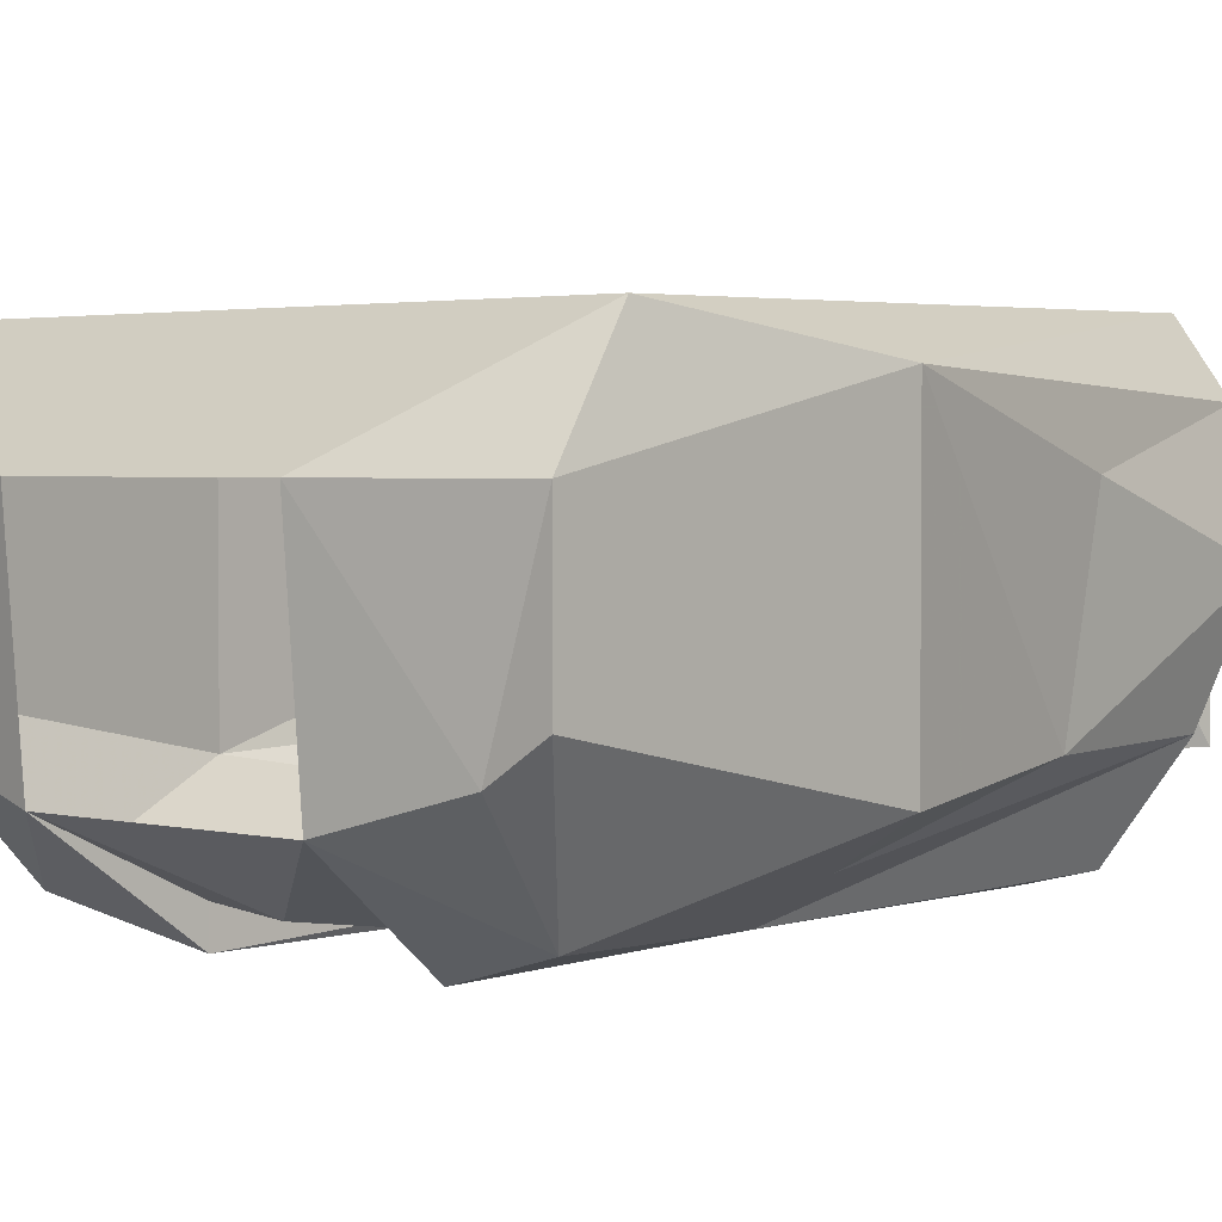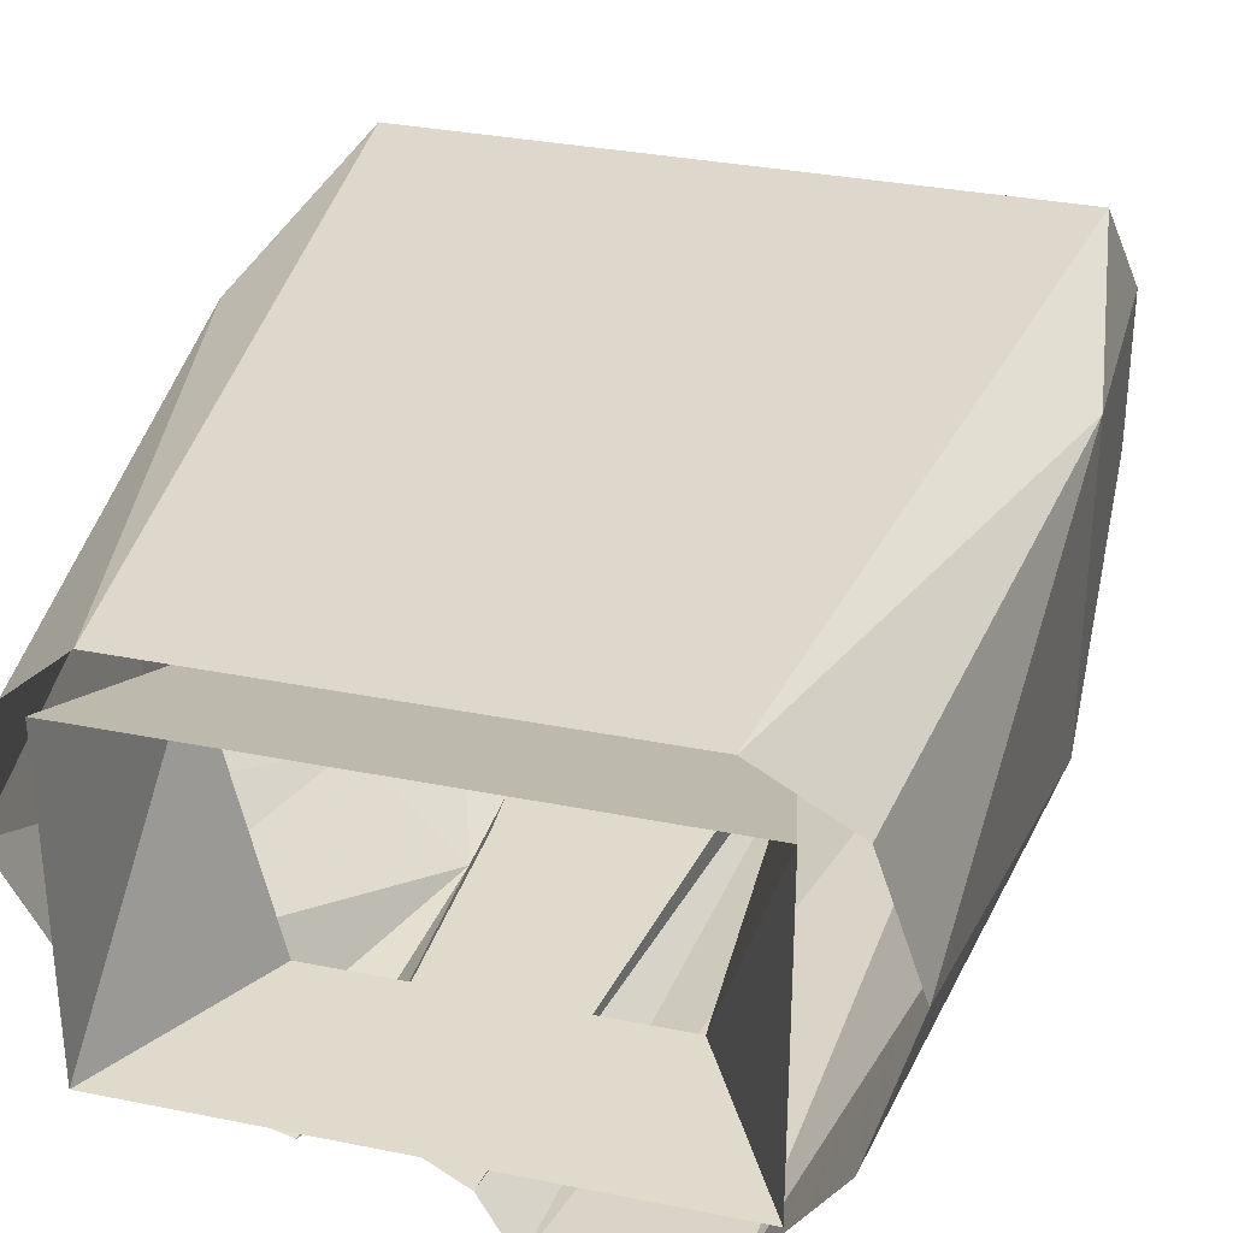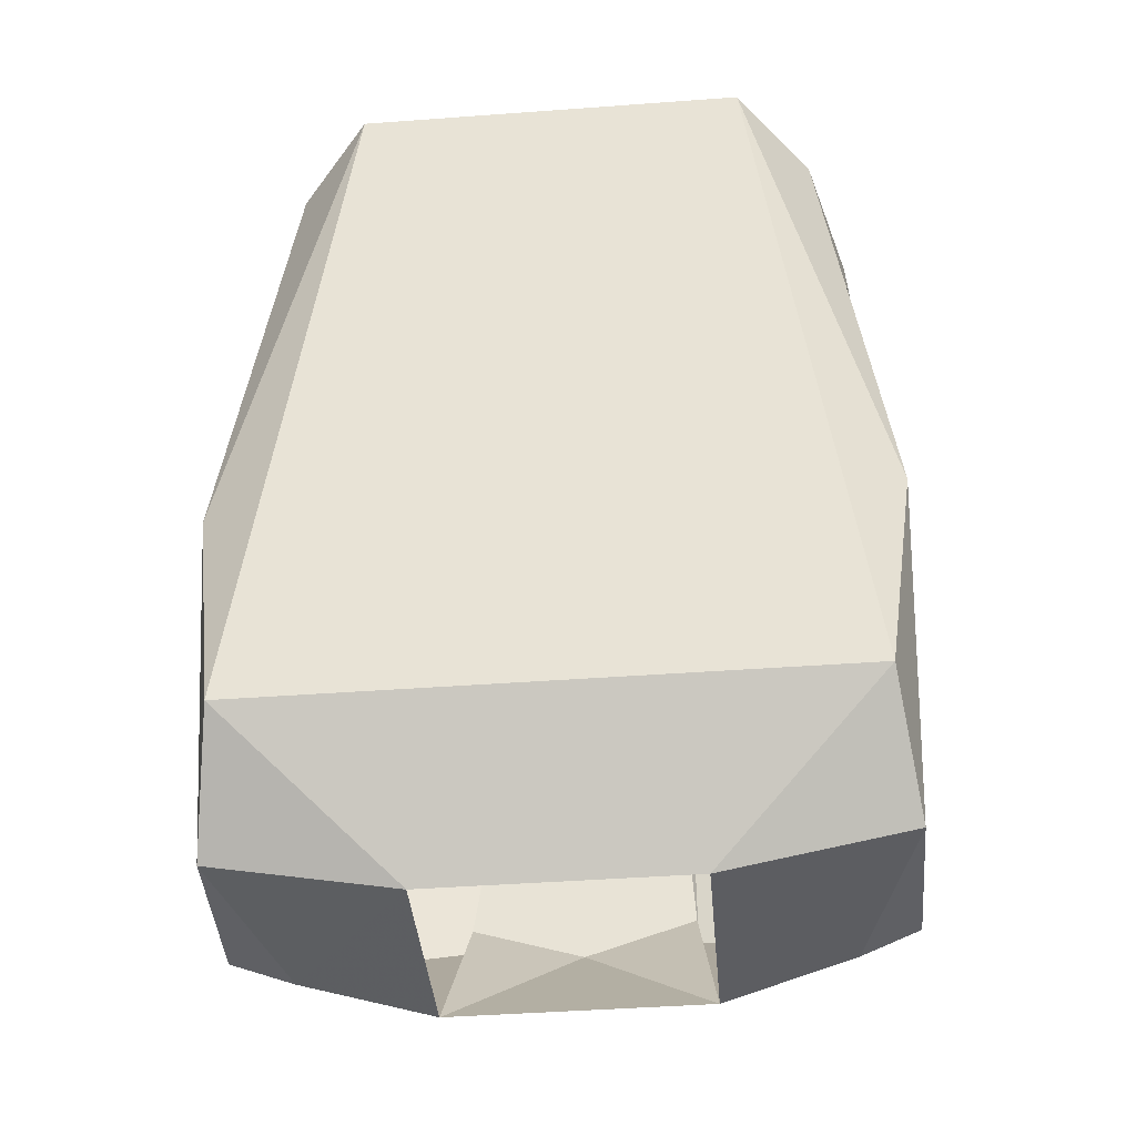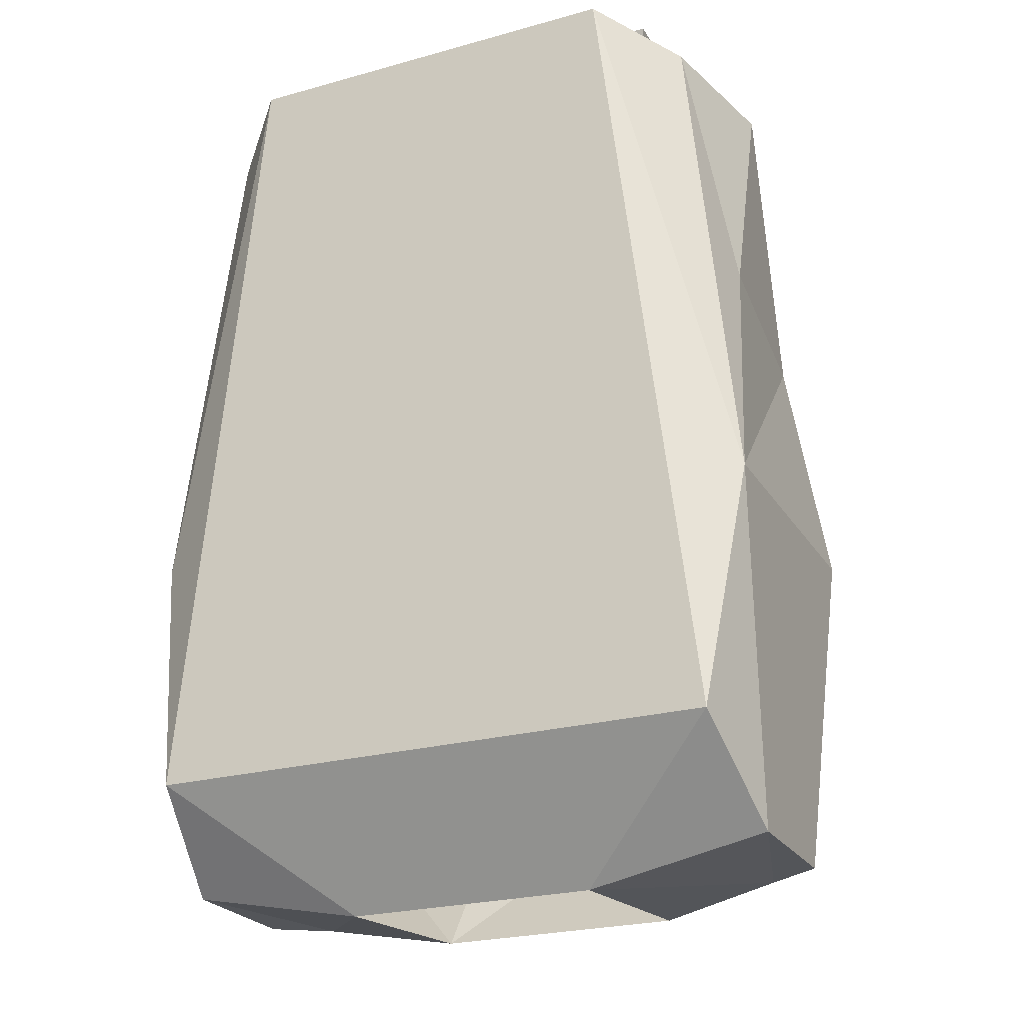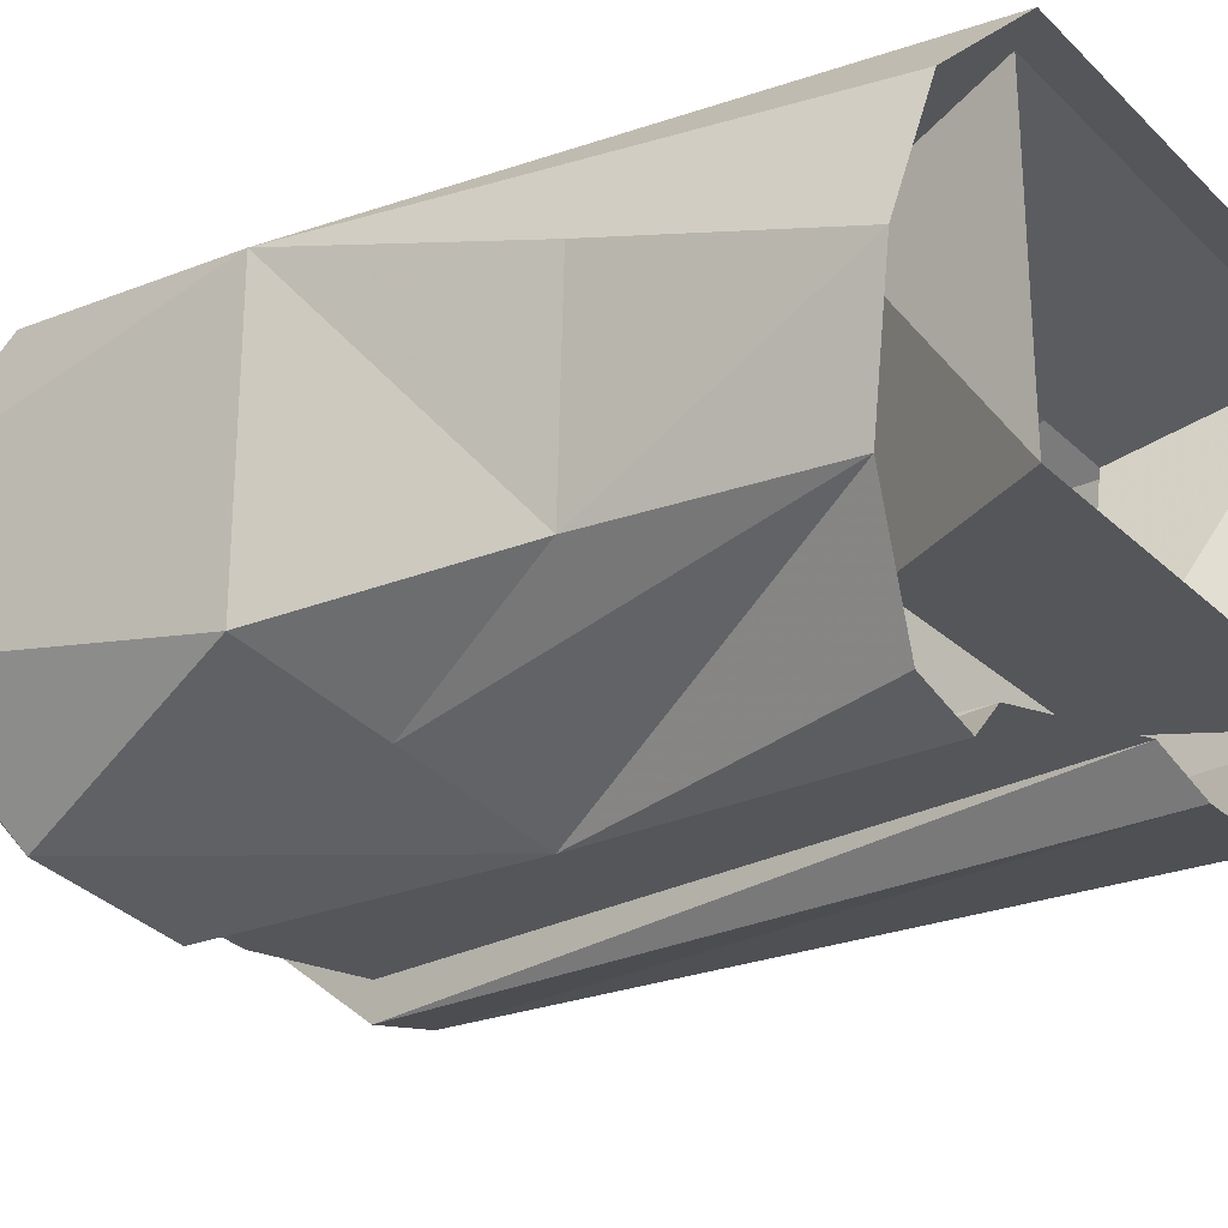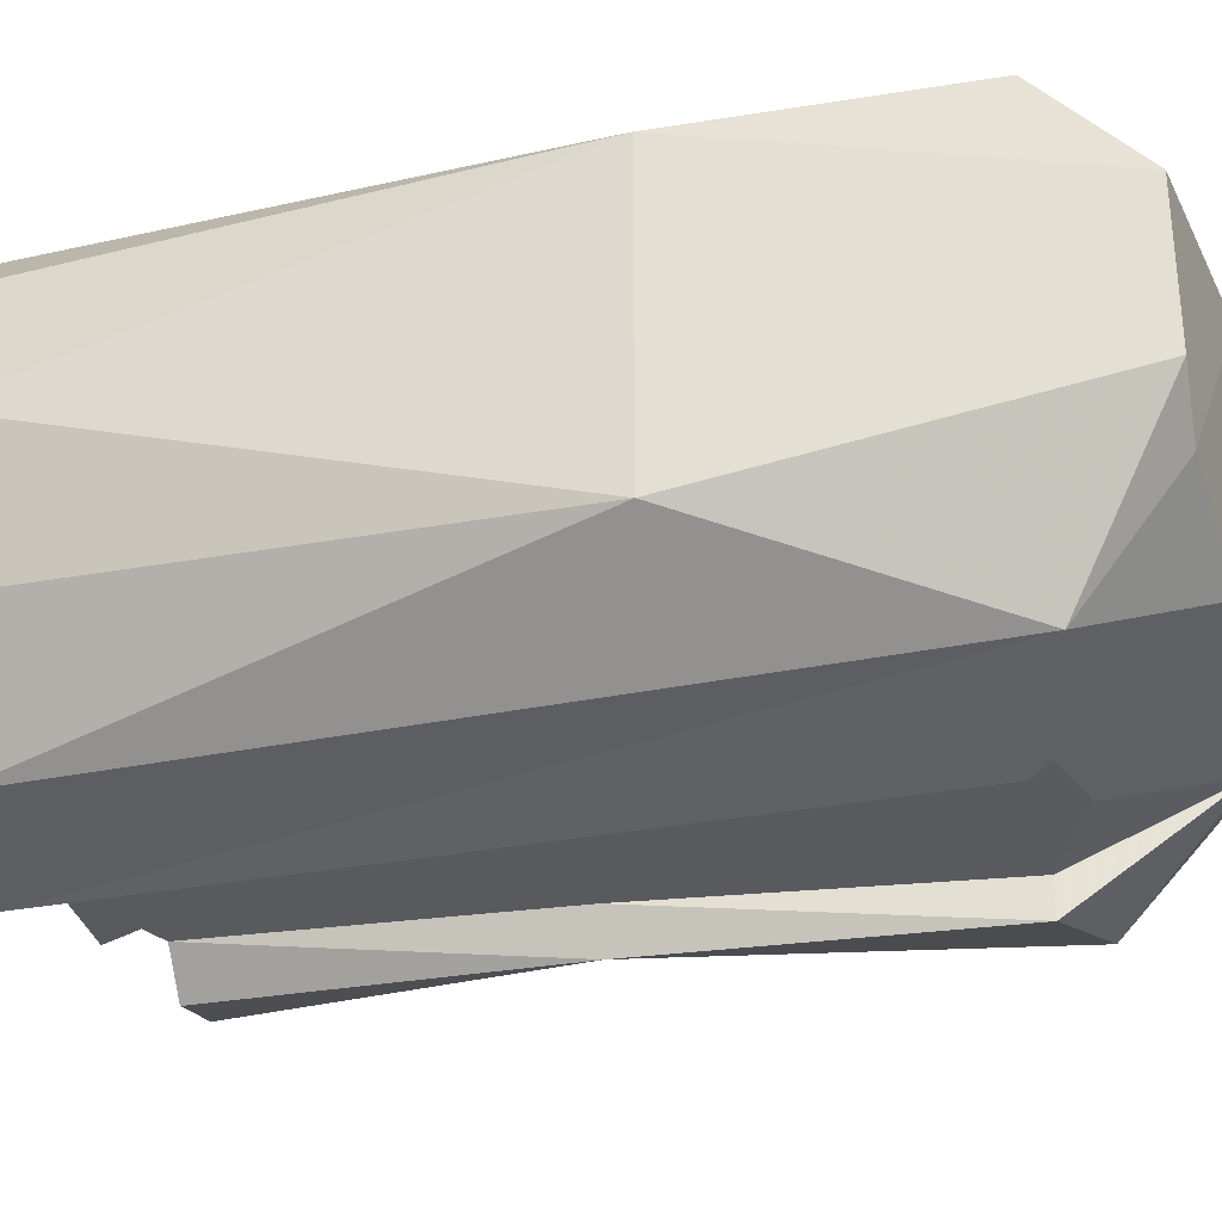
<metadata>
{"format":"obj","ext":"obj","renderer":"f3d","projection":"perspective","resolution":1024,"background":"white","views":[{"elev":2.7,"azim":39.5,"up":"+Z"},{"elev":32.5,"azim":-164.3,"up":"+Z"},{"elev":-44.4,"azim":4.9,"up":"+Y"},{"elev":-24.4,"azim":24.6,"up":"+Y"},{"elev":-25.3,"azim":124.3,"up":"+Z"},{"elev":-30.7,"azim":-78.5,"up":"+Z"}]}
</metadata>
<code>
v -0.1328 -1.273 0.03125
v -0.1406 -1.125 0.0625
v -0.1406 -1.125 -0.0625
v -0.1328 -1.273 -0.03125
v -0.1094 -1.273 -0.04688
v -0.05469 -1.289 0.03125
v -0.125 -1.234 0.07812
v -0.08594 -0.8906 0.08594
v -0.1172 -0.9062 0.05469
v -0.1328 -0.9141 0
v -0.1172 -0.9062 -0.05469
v -0.08594 -0.9141 -0.1016
v -0.1016 -1.234 -0.09375
v -0.05469 -1.281 -0.0625
v 0.1328 -1.273 0.03125
v 0.1328 -1.273 -0.03125
v 0.1406 -1.125 -0.0625
v 0.1406 -1.125 0.0625
v 0.125 -1.234 0.07812
v 0.05469 -1.289 0.03125
v 0.1094 -1.273 -0.04688
v 0.1016 -1.234 -0.09375
v 0.09375 -1.102 -0.08594
v 0.125 -1.023 -0.05469
v 0.1328 -1.016 0.03125
v 0.1172 -0.9062 0.05469
v 0.08594 -0.8906 0.08594
v 0 -1.234 0.07812
v 0.05469 -1.281 -0.0625
v 0 -1.234 -0.09375
v 0.04688 -1.219 -0.09375
v 0.04688 -1.219 -0.1094
v -0.04688 -1.219 -0.09375
v -0.007812 -0.9141 -0.09375
v 0.03906 -0.9375 -0.09375
v 0.03906 -1.078 -0.09375
v 0.04688 -1.078 -0.1094
v 0.1172 -0.9297 -0.05469
v 0.1328 -0.9141 0
v -0.02344 -0.9062 -0.1094
v -0.04688 -1.219 -0.1094
v 0.08594 -0.9609 0.03906
v 0.0625 -0.9609 -0.0625
v 0.1016 -0.8906 -0.0625
v 0.1016 -0.8906 0.0625
v -0.08594 -0.9609 0.03906
v -0.1016 -0.8906 0.0625
v -0.0625 -0.9609 -0.0625
v -0.1016 -0.8906 -0.0625
v 0.05469 -0.9375 -0.1094
v 0.08594 -0.9375 -0.1016
f 1 2 3
f 1 5 6
f 1 6 7
f 1 7 2
f 2 7 8
f 2 8 9
f 2 9 10
f 2 10 3
f 3 10 11
f 3 11 12
f 3 12 13
f 5 13 14
f 5 14 6
f 15 17 18
f 15 18 19
f 15 19 20
f 15 20 21
f 17 22 23
f 17 23 24
f 17 24 18
f 18 24 25
f 18 25 26
f 18 26 27
f 18 27 19
f 19 27 28
f 19 28 20
f 20 28 6
f 6 28 7
f 7 28 8
f 8 28 27
f 29 31 32
f 29 32 22
f 29 22 21
f 29 21 20
f 31 36 32
f 32 36 37
f 32 37 22
f 22 37 23
f 23 37 38
f 23 38 24
f 24 38 39
f 24 39 25
f 25 39 26
f 13 12 40
f 13 40 41
f 13 41 14
f 14 41 33
f 33 41 34
f 34 41 40
f 37 50 51
f 37 51 38
f 35 50 37
f 35 37 36
f 1 3 4
f 1 4 5
f 3 13 4
f 4 13 5
f 15 16 17
f 15 21 16
f 16 21 22
f 16 22 17
f 29 30 31
f 30 33 34
f 30 34 35
f 30 35 36
f 30 36 31
f 29 14 30
f 30 14 33
f 42 43 44
f 42 44 45
f 42 45 46
f 46 45 47
f 46 47 48
f 48 47 49
f 48 49 43
f 43 49 44

</code>
